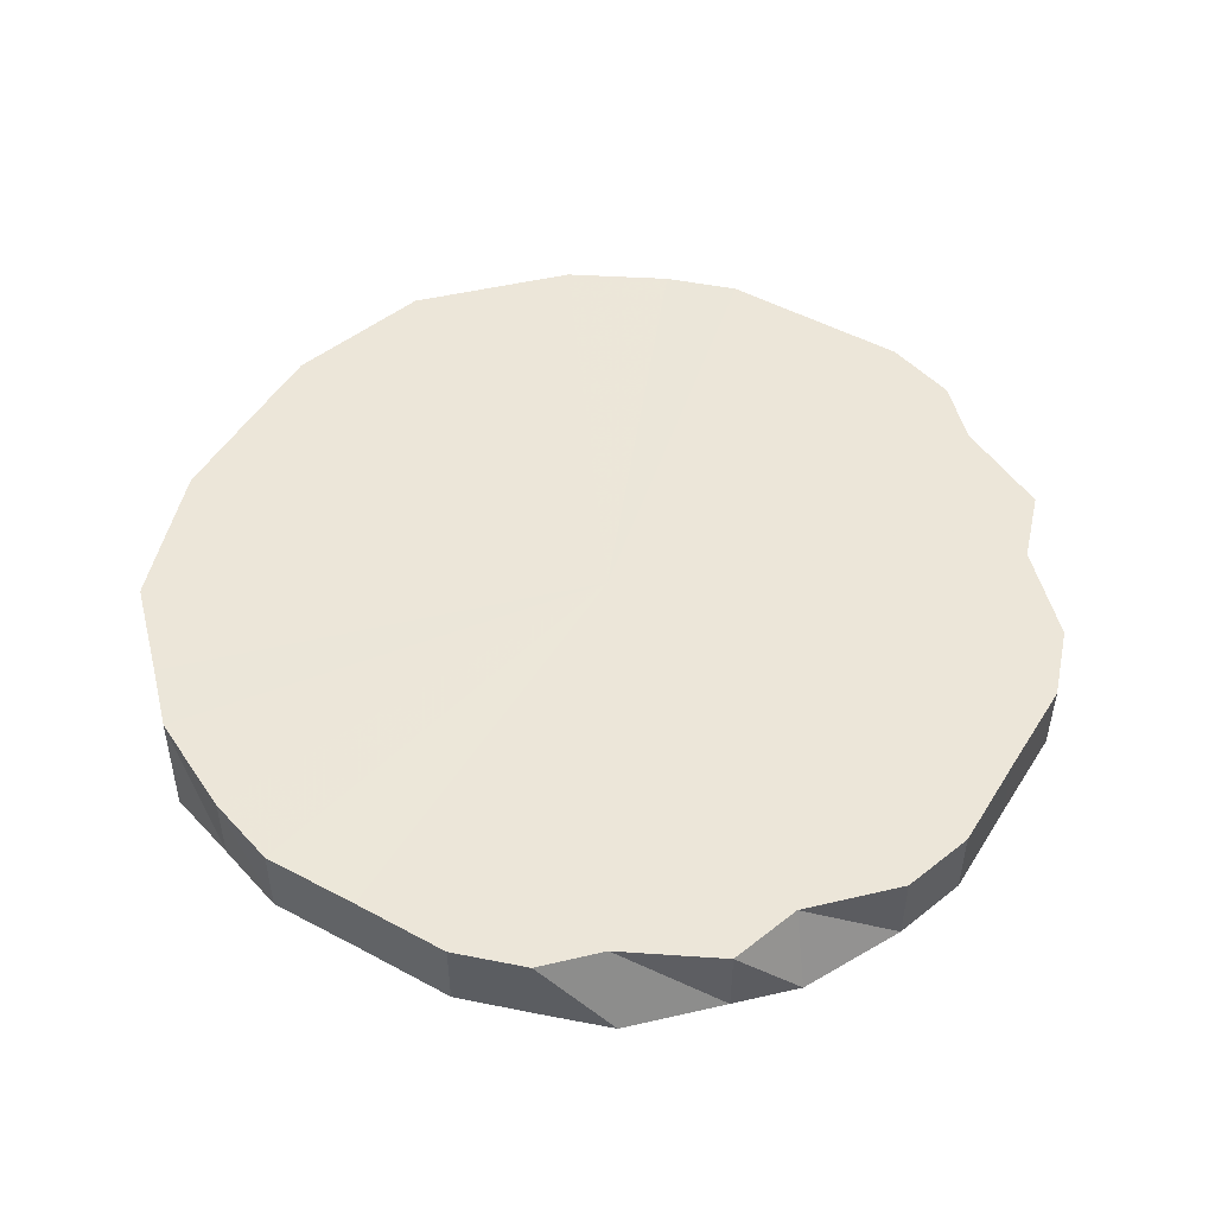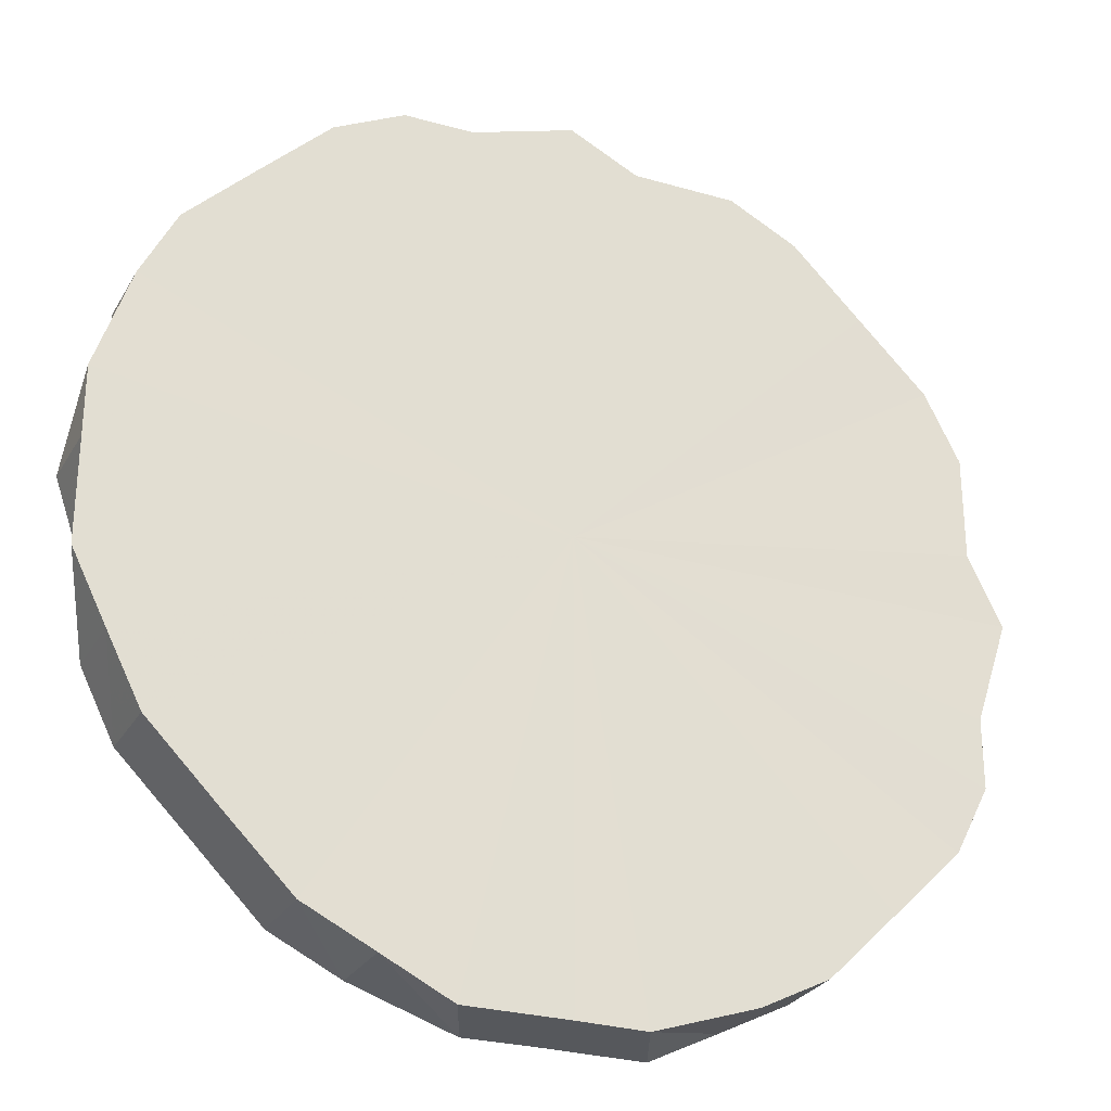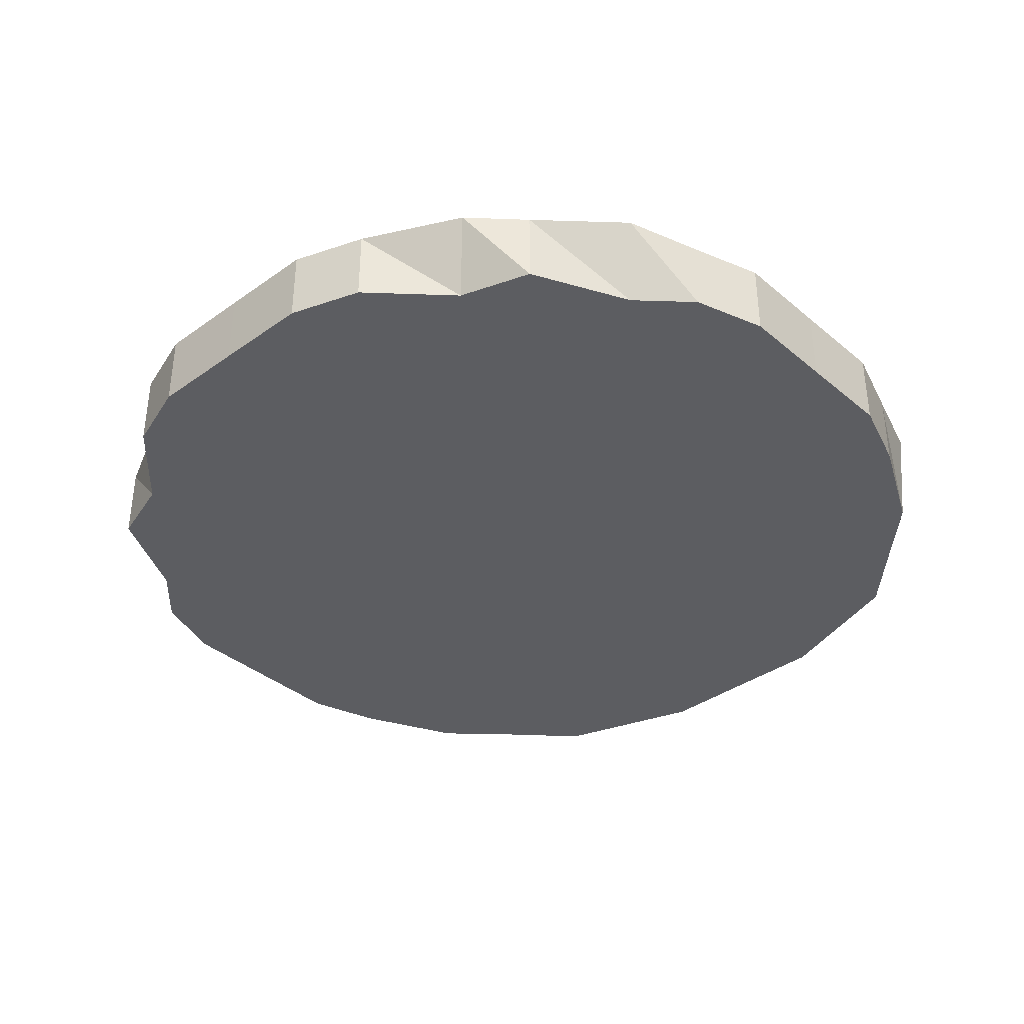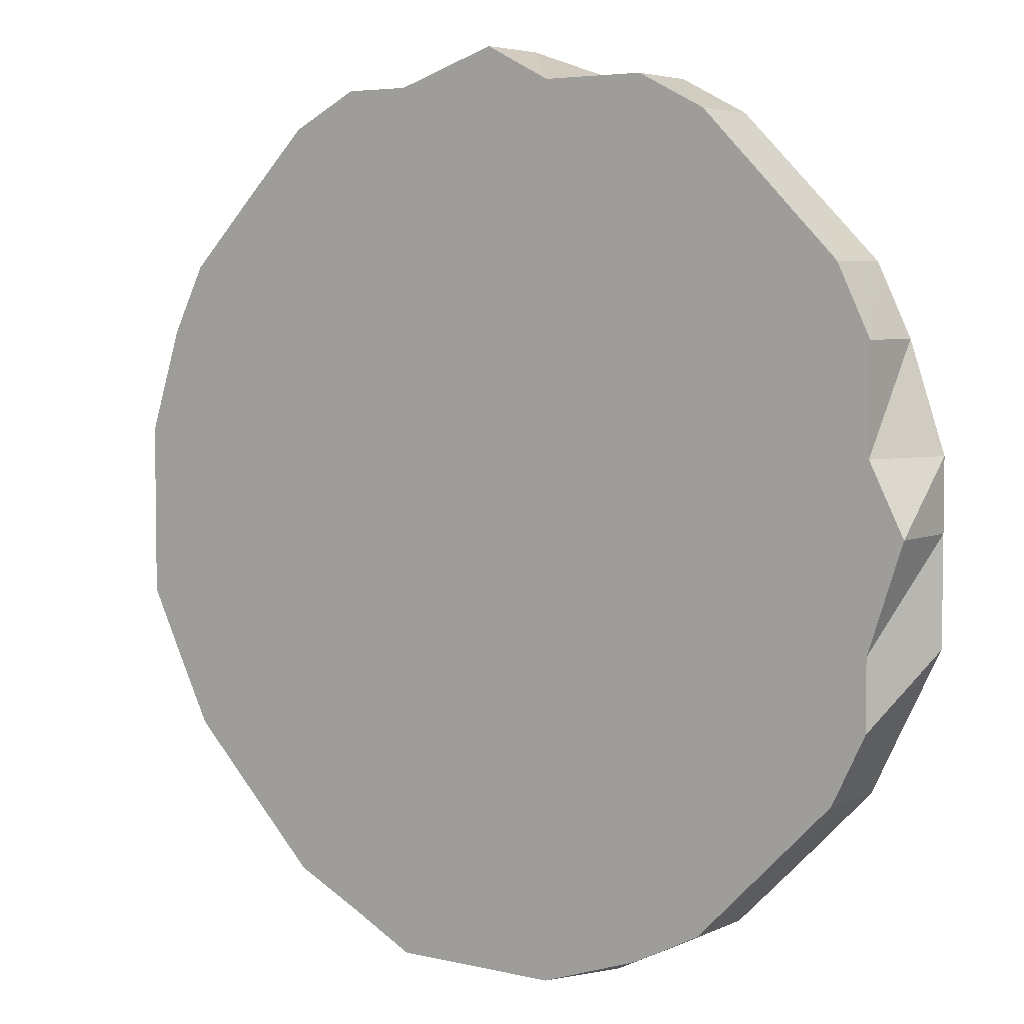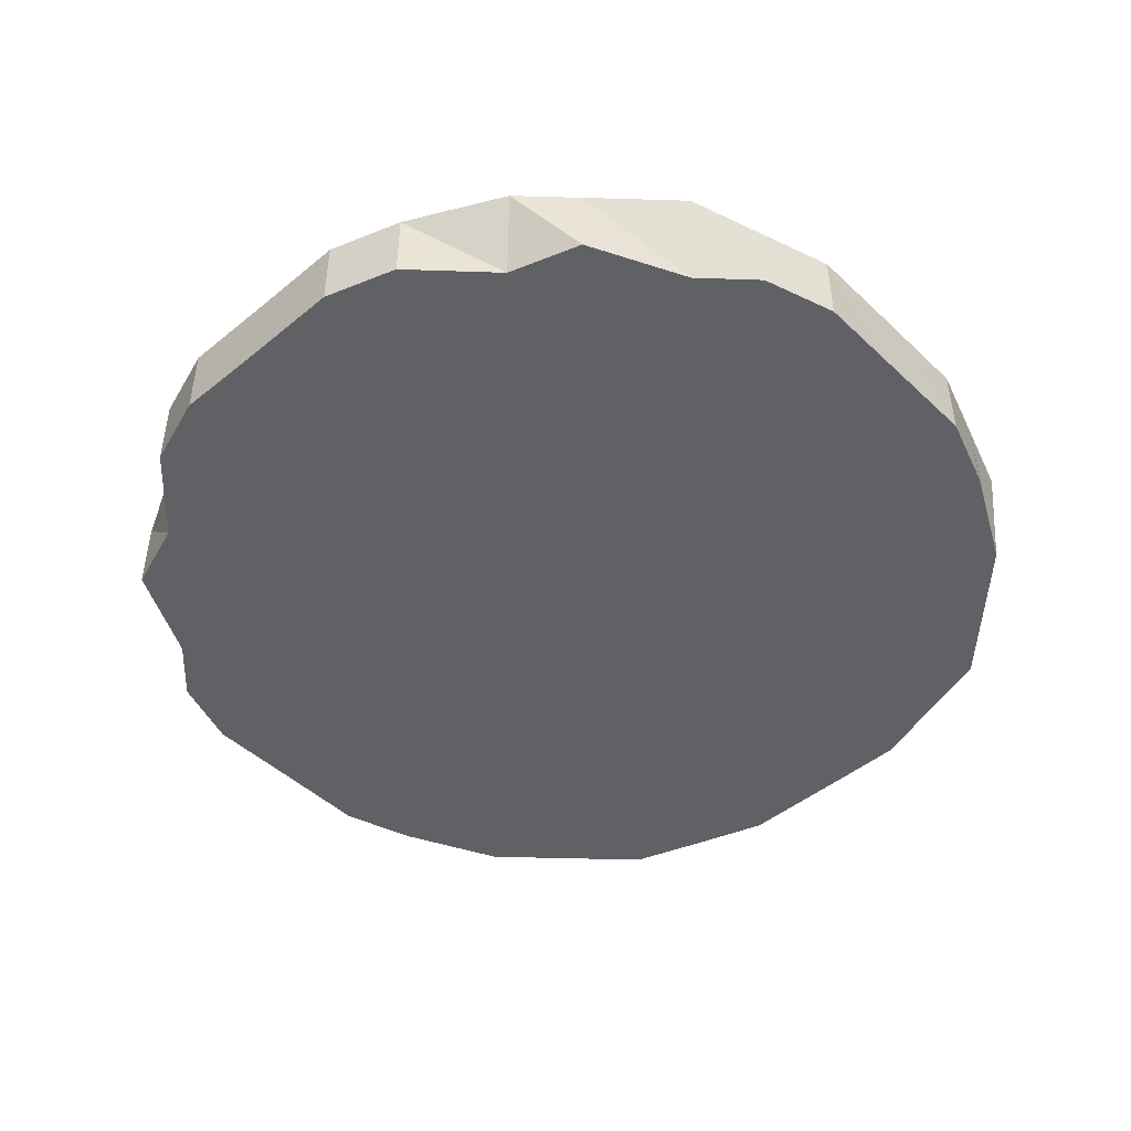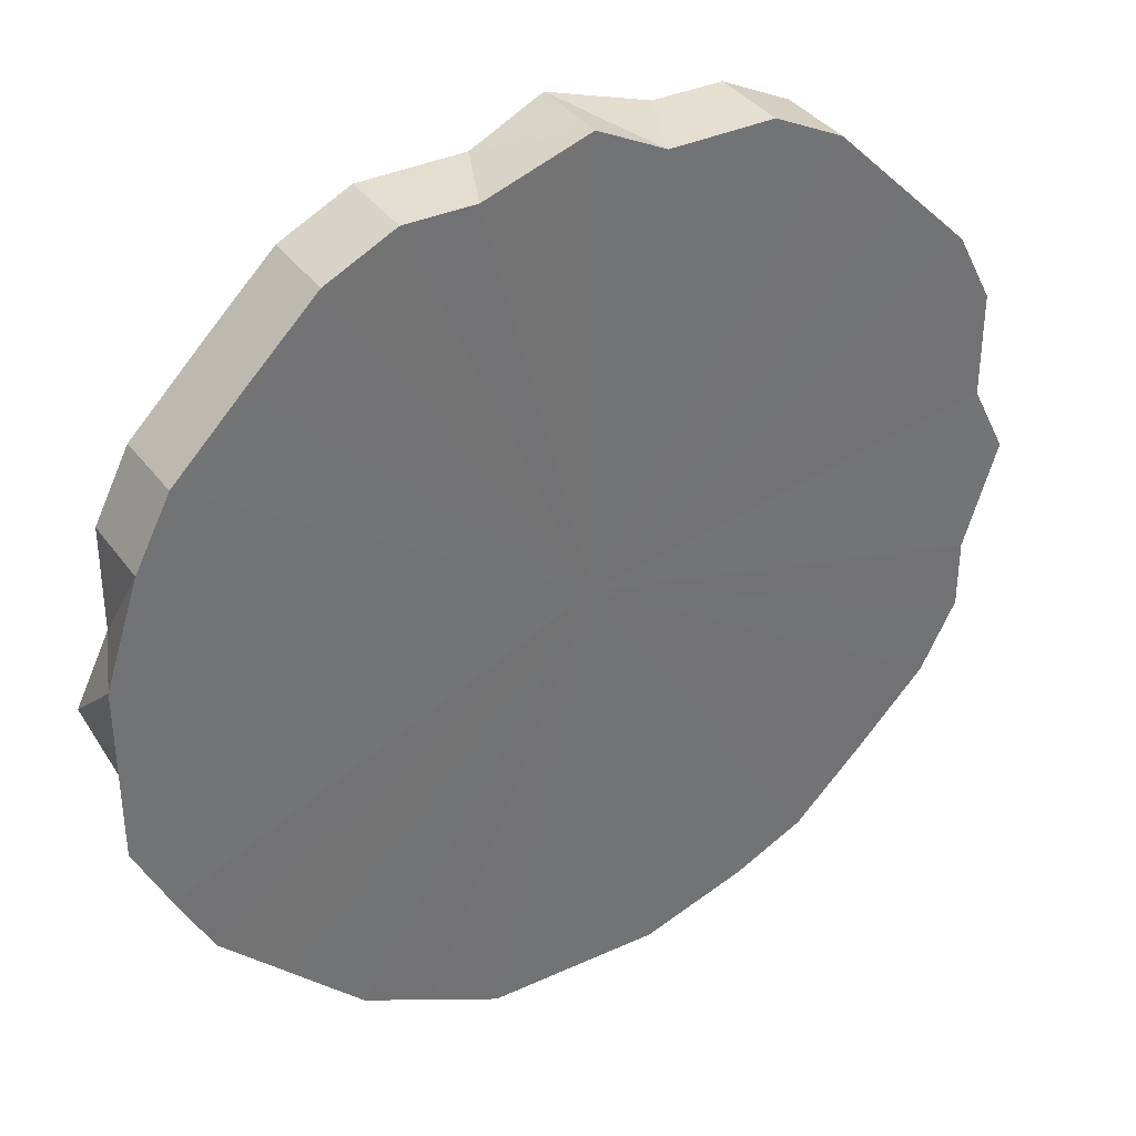
<metadata>
{"format":"obj","ext":"obj","renderer":"f3d","projection":"perspective","resolution":1024,"background":"white","views":[{"elev":50.6,"azim":75.8,"up":"+Z"},{"elev":-27.9,"azim":-24.7,"up":"+Y"},{"elev":-37.9,"azim":-92.3,"up":"+Z"},{"elev":4.8,"azim":35.5,"up":"+Y"},{"elev":-47.2,"azim":-92.0,"up":"+Z"},{"elev":36.5,"azim":-31.6,"up":"+Y"}]}
</metadata>
<code>
o 26447
v 2225 1893 6.52
v 2225 1893 6.52
v 2225 1893 6.542
v 2225 1893 6.521
v 2225 1893 6.543
v 2225 1893 6.519
v 2225 1893 6.542
v 2225 1893 6.521
v 2225 1893 6.543
v 2225 1893 6.519
v 2225 1893 6.541
v 2225 1893 6.521
v 2225 1893 6.543
v 2225 1893 6.519
v 2225 1893 6.541
v 2225 1893 6.522
v 2225 1893 6.544
v 2225 1893 6.518
v 2225 1893 6.541
v 2225 1893 6.522
v 2225 1893 6.544
v 2225 1893 6.518
v 2225 1893 6.54
v 2225 1893 6.518
v 2225 1893 6.54
v 2225 1893 6.522
v 2225 1893 6.544
v 2225 1893 6.522
v 2225 1893 6.544
v 2225 1893 6.522
v 2225 1893 6.542
v 2225 1893 6.522
v 2225 1893 6.544
v 2225 1893 6.544
v 2225 1893 6.544
v 2225 1893 6.522
v 2225 1893 6.544
v 2225 1893 6.522
v 2225 1893 6.522
v 2225 1893 6.544
v 2225 1893 6.521
v 2225 1893 6.544
v 2225 1893 6.521
v 2225 1893 6.544
v 2225 1893 6.521
v 2225 1893 6.543
v 2225 1893 6.52
v 2225 1893 6.543
v 2225 1893 6.52
v 2225 1893 6.543
v 2225 1893 6.519
v 2225 1893 6.542
v 2225 1893 6.519
v 2225 1893 6.542
v 2225 1893 6.519
v 2225 1893 6.541
v 2225 1893 6.518
v 2225 1893 6.541
v 2225 1893 6.518
v 2225 1893 6.541
v 2225 1893 6.518
v 2225 1893 6.54
v 2225 1893 6.518
v 2225 1893 6.54
v 2225 1893 6.542
v 2225 1893 6.52
v 2225 1893 6.543
v 2225 1893 6.521
v 2225 1893 6.543
v 2225 1893 6.542
v 2225 1893 6.52
v 2225 1893 6.541
v 2225 1893 6.519
v 2225 1893 6.521
v 2225 1893 6.543
v 2225 1893 6.541
v 2225 1893 6.519
v 2225 1893 6.541
v 2225 1893 6.519
v 2225 1893 6.521
v 2225 1893 6.544
v 2225 1893 6.54
v 2225 1893 6.518
v 2225 1893 6.54
v 2225 1893 6.518
v 2225 1893 6.522
v 2225 1893 6.544
v 2225 1893 6.522
v 2225 1893 6.544
v 2225 1893 6.54
v 2225 1893 6.518
v 2225 1893 6.518
v 2225 1893 6.54
v 2225 1893 6.54
v 2225 1893 6.52
v 2225 1893 6.54
v 2225 1893 6.518
v 2225 1893 6.518
v 2225 1893 6.518
v 2225 1893 6.54
v 2225 1893 6.518
v 2225 1893 6.54
v 2225 1893 6.54
v 2225 1893 6.518
v 2225 1893 6.541
v 2225 1893 6.518
v 2225 1893 6.541
v 2225 1893 6.518
v 2225 1893 6.541
v 2225 1893 6.519
v 2225 1893 6.542
v 2225 1893 6.519
v 2225 1893 6.542
v 2225 1893 6.519
v 2225 1893 6.543
v 2225 1893 6.52
v 2225 1893 6.543
v 2225 1893 6.52
v 2225 1893 6.543
v 2225 1893 6.521
v 2225 1893 6.544
v 2225 1893 6.521
v 2225 1893 6.544
v 2225 1893 6.521
v 2225 1893 6.544
v 2225 1893 6.522
v 2225 1893 6.544
v 2225 1893 6.522
v 2225 1893 6.544
v 2225 1893 6.522
v 2225 1893 6.544
v 2225 1893 6.518
v 2225 1893 6.518
v 2225 1893 6.54
v 2225 1893 6.52
v 2225 1893 6.52
v 2225 1893 6.521
v 2225 1893 6.519
v 2225 1893 6.521
v 2225 1893 6.519
v 2225 1893 6.521
v 2225 1893 6.519
v 2225 1893 6.522
v 2225 1893 6.518
v 2225 1893 6.522
v 2225 1893 6.518
v 2225 1893 6.518
v 2225 1893 6.522
v 2225 1893 6.522
v 2225 1893 6.522
v 2225 1893 6.522
v 2225 1893 6.522
v 2225 1893 6.521
v 2225 1893 6.521
v 2225 1893 6.521
v 2225 1893 6.52
v 2225 1893 6.52
v 2225 1893 6.519
v 2225 1893 6.519
v 2225 1893 6.519
v 2225 1893 6.518
v 2225 1893 6.518
v 2225 1893 6.518
v 2225 1893 6.518
v 2225 1893 6.542
v 2225 1893 6.543
v 2225 1893 6.542
v 2225 1893 6.543
v 2225 1893 6.541
v 2225 1893 6.543
v 2225 1893 6.541
v 2225 1893 6.544
v 2225 1893 6.541
v 2225 1893 6.544
v 2225 1893 6.544
v 2225 1893 6.54
v 2225 1893 6.54
v 2225 1893 6.54
v 2225 1893 6.54
v 2225 1893 6.54
v 2225 1893 6.54
v 2225 1893 6.54
v 2225 1893 6.541
v 2225 1893 6.541
v 2225 1893 6.541
v 2225 1893 6.542
v 2225 1893 6.542
v 2225 1893 6.543
v 2225 1893 6.543
v 2225 1893 6.543
v 2225 1893 6.544
v 2225 1893 6.544
v 2225 1893 6.544
v 2225 1893 6.544
f 1 2 3
f 2 4 5
f 6 1 7
f 4 8 9
f 10 6 11
f 8 12 13
f 14 10 15
f 12 16 17
f 18 14 19
f 16 20 21
f 22 18 23
f 24 22 25
f 20 26 27
f 26 28 29
f 27 30 29
f 31 27 29
f 28 32 33
f 31 34 35
f 32 36 37
f 33 38 37
f 31 33 37
f 36 39 40
f 39 41 42
f 41 43 44
f 43 45 46
f 45 47 48
f 47 49 50
f 49 51 52
f 51 53 54
f 53 55 56
f 55 57 58
f 57 59 60
f 59 61 62
f 61 63 64
f 65 66 67
f 67 68 69
f 70 71 65
f 72 73 70
f 69 74 75
f 76 77 72
f 78 79 76
f 75 80 81
f 82 83 78
f 84 85 82
f 81 86 87
f 87 88 89
f 90 91 84
f 92 91 93
f 94 92 90
f 95 91 92
f 96 97 94
f 95 98 99
f 100 101 96
f 101 97 102
f 95 97 101
f 103 104 100
f 105 106 103
f 107 108 105
f 109 110 107
f 111 112 109
f 113 114 111
f 115 116 113
f 117 118 115
f 119 120 117
f 121 122 119
f 123 124 121
f 125 126 123
f 127 128 125
f 129 130 131
f 132 133 134
f 95 135 136
f 95 137 135
f 95 136 138
f 95 139 137
f 95 138 140
f 95 141 139
f 95 140 142
f 95 143 141
f 95 142 144
f 95 145 143
f 95 144 146
f 95 146 147
f 95 148 145
f 95 149 148
f 95 150 149
f 95 151 150
f 95 152 151
f 95 153 152
f 95 154 153
f 95 155 154
f 95 156 155
f 95 157 156
f 95 158 157
f 95 159 158
f 95 160 159
f 95 161 160
f 95 162 161
f 95 163 162
f 95 164 163
f 31 165 166
f 31 167 165
f 31 166 168
f 31 169 167
f 31 168 170
f 31 171 169
f 31 170 172
f 31 173 171
f 31 172 174
f 31 174 175
f 31 176 173
f 31 177 176
f 31 178 177
f 31 179 178
f 31 180 179
f 31 181 180
f 31 182 181
f 31 183 182
f 31 184 183
f 31 185 184
f 31 186 185
f 31 187 186
f 31 188 187
f 31 189 188
f 31 190 189
f 31 191 190
f 31 192 191
f 31 193 192
f 31 194 193

</code>
